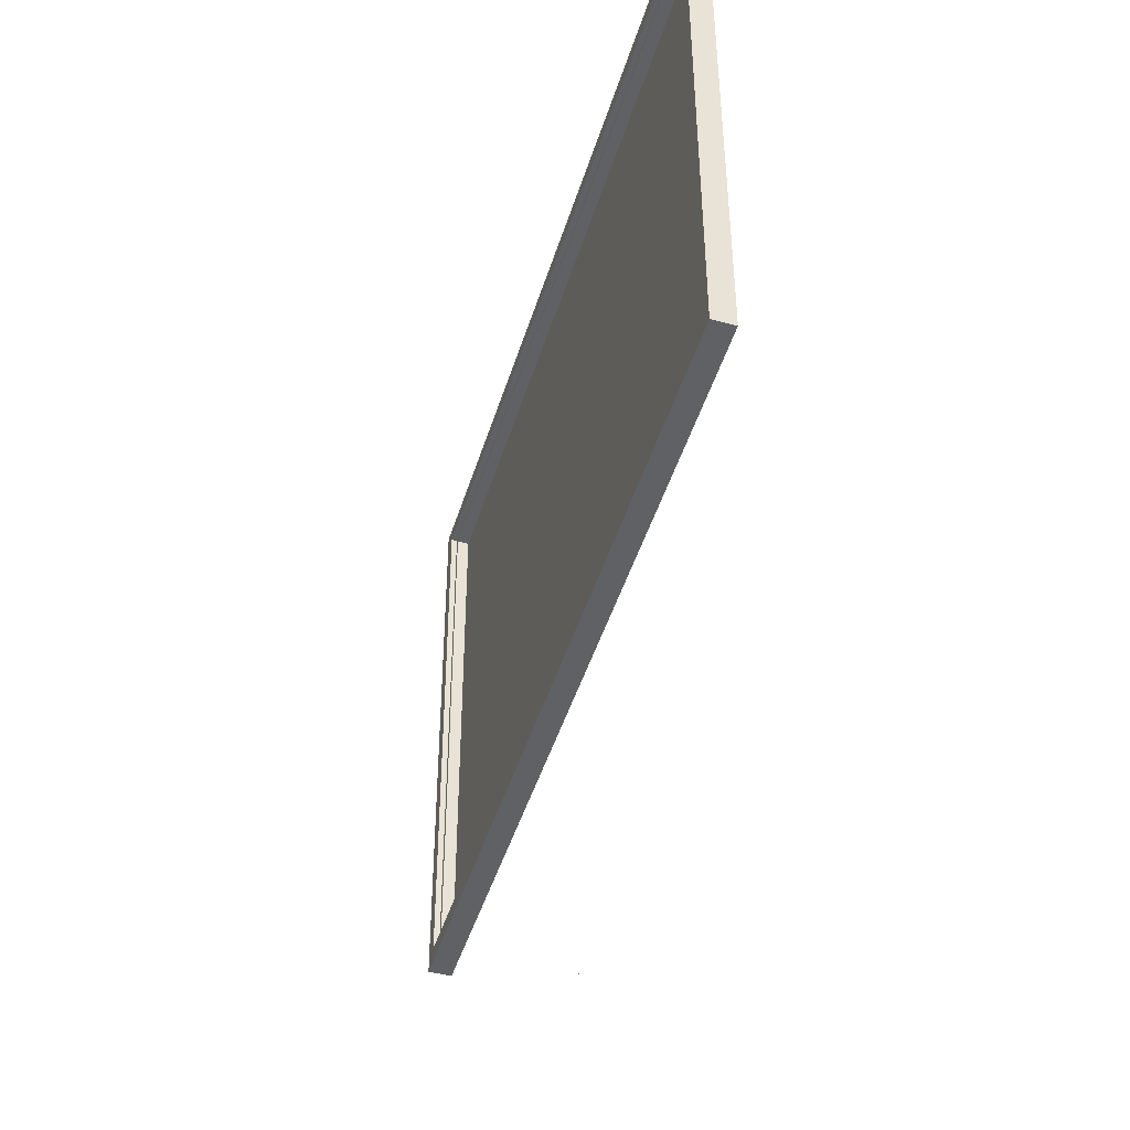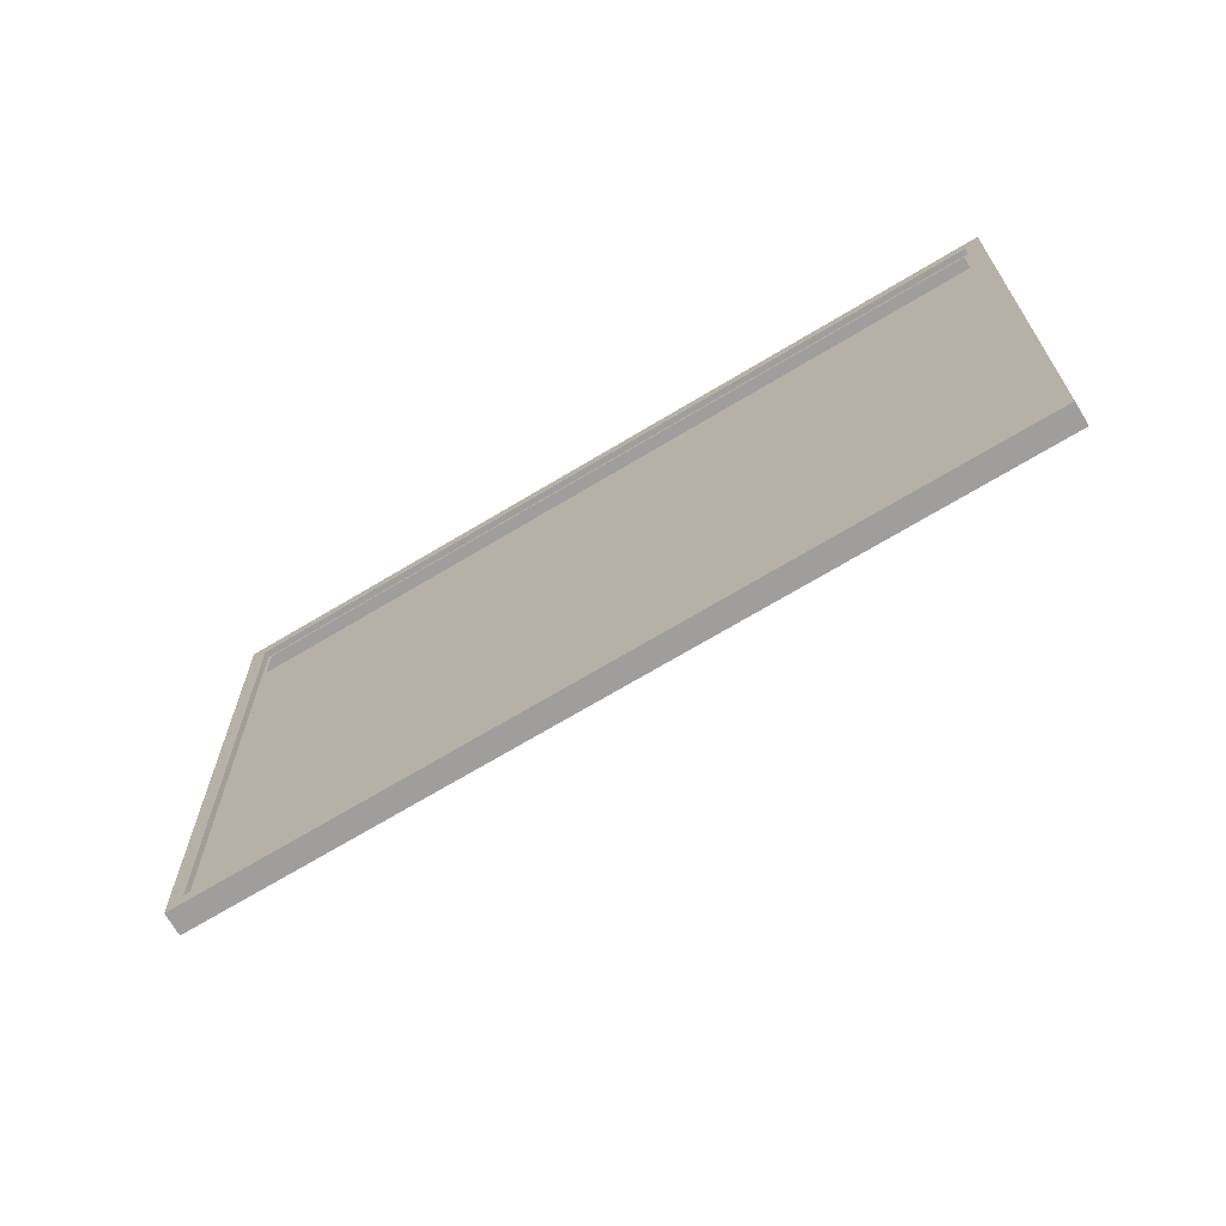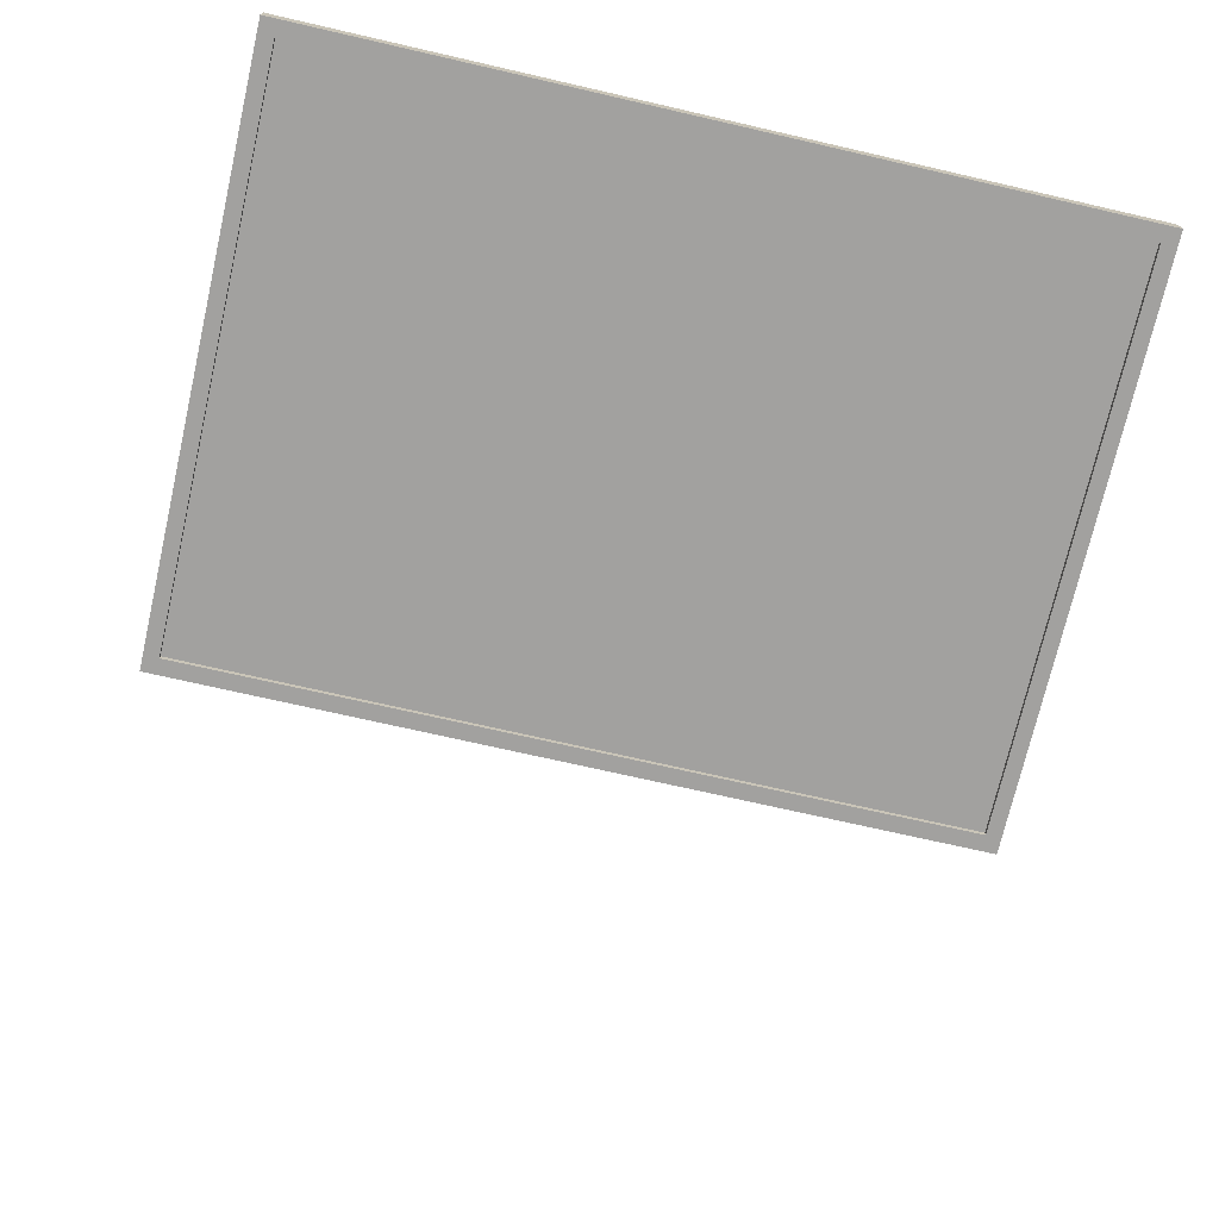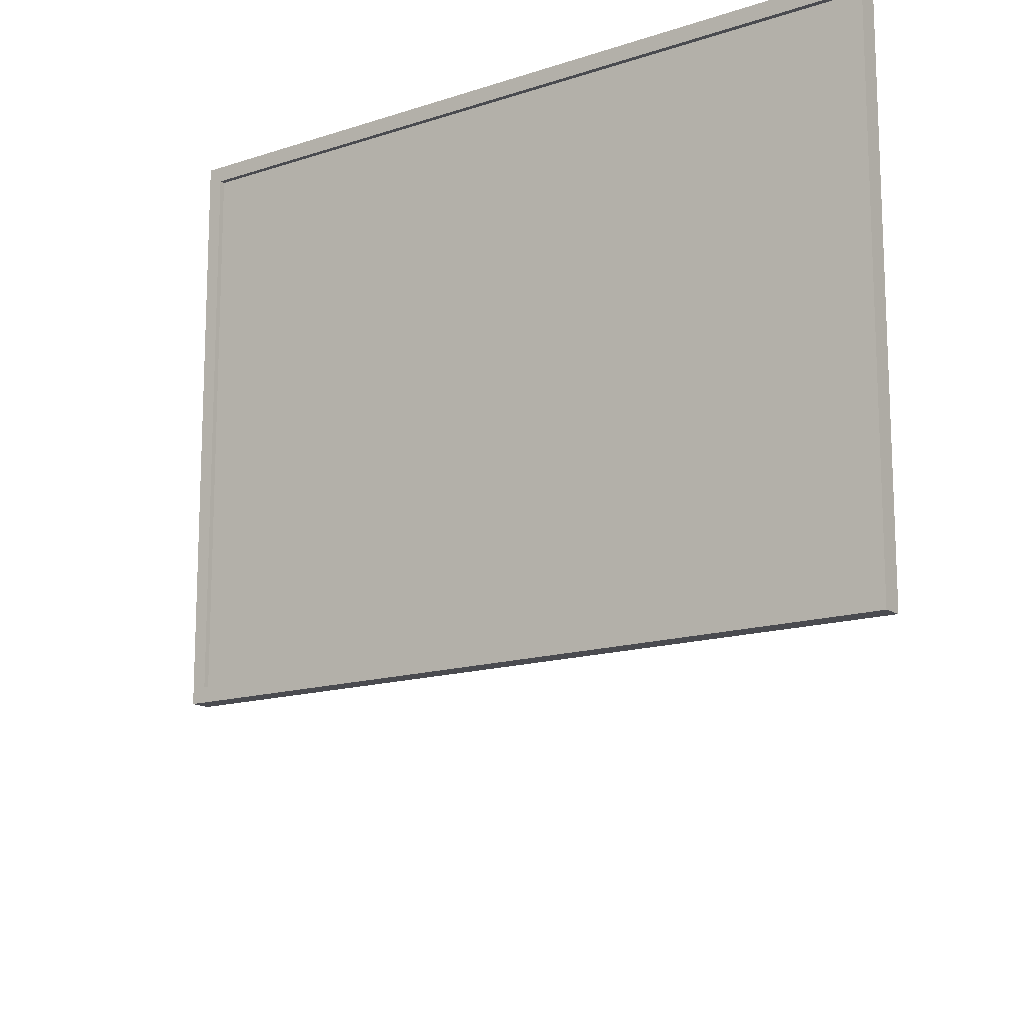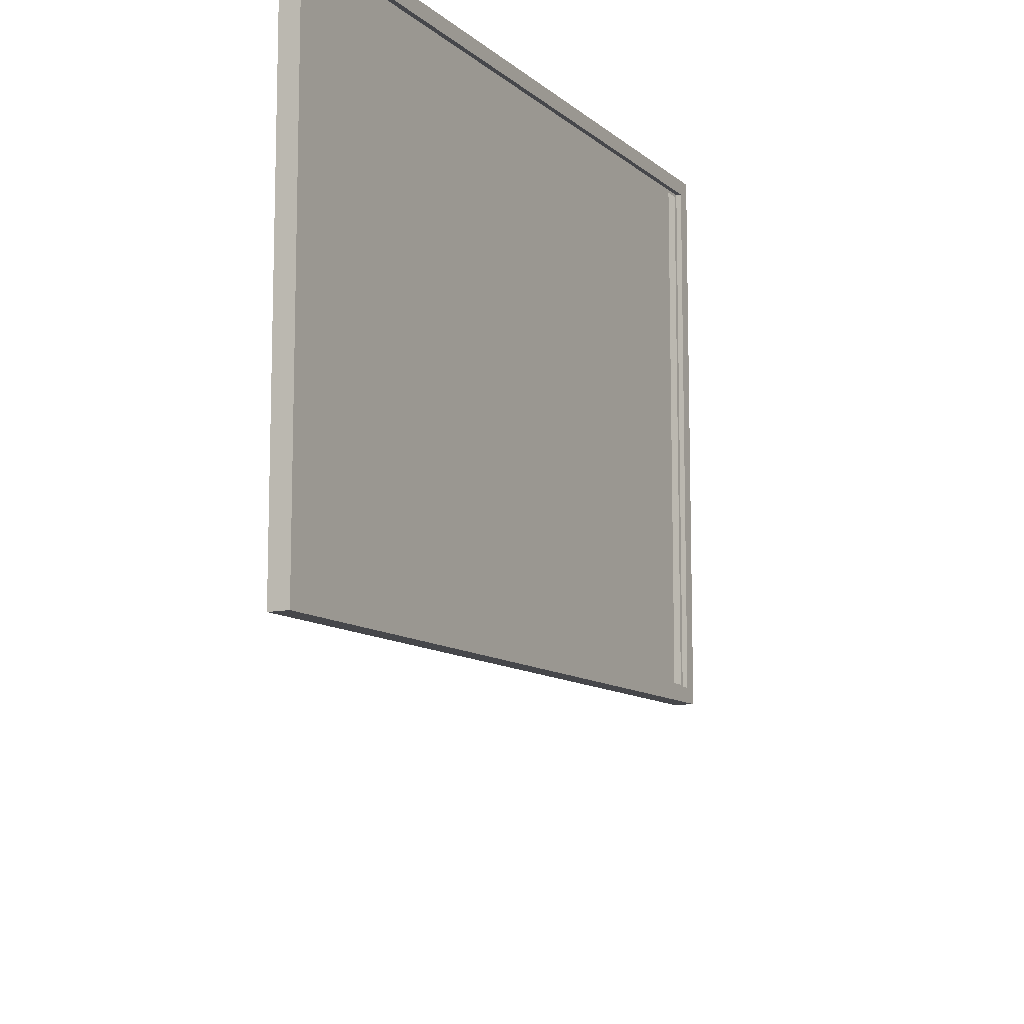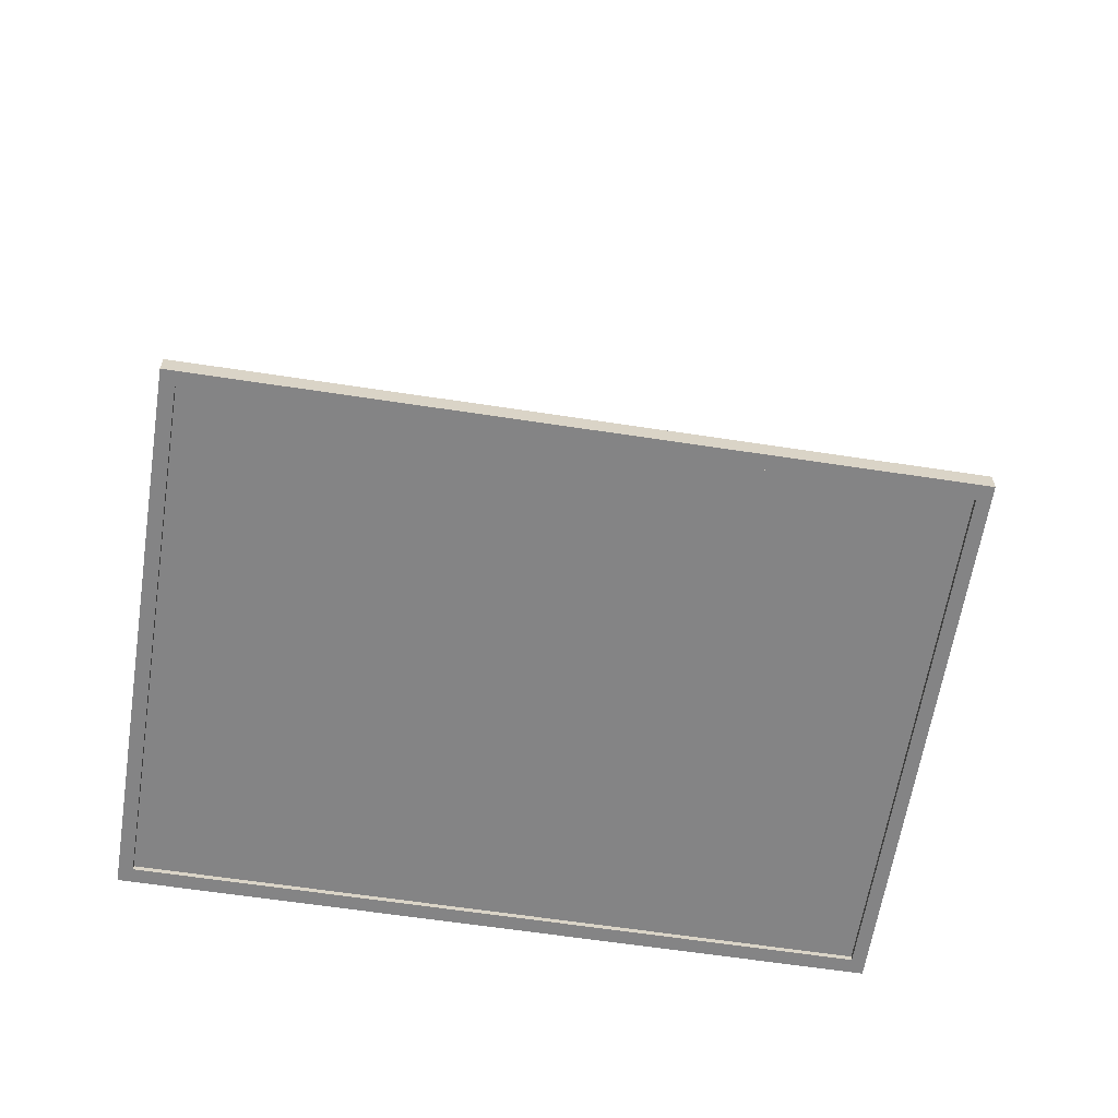
<metadata>
{"format":"obj","ext":"obj","renderer":"f3d","projection":"perspective","resolution":1024,"background":"white","views":[{"elev":-46.8,"azim":73.1,"up":"+Z"},{"elev":-71.0,"azim":30.9,"up":"+Z"},{"elev":-72.2,"azim":-12.9,"up":"+Y"},{"elev":-14.4,"azim":35.8,"up":"+Z"},{"elev":-10.7,"azim":-61.9,"up":"+Z"},{"elev":-61.5,"azim":171.1,"up":"+Y"}]}
</metadata>
<code>
o MeshRobothorWallDecor_4_3_0_GeomSubset_1
v -0.001043 0.0146 -0.3858
v -0.001435 0.0146 -0.3858
v -0.001043 0.01498 -0.3858
v -0.001435 0.01498 -0.3858
v -0.001043 0.0146 -0.3858
v -0.001435 0.0146 -0.3858
v -0.001043 0.01498 -0.3858
v -0.001435 0.01498 -0.3858
v -0.001043 0.0146 -0.3858
v -0.001435 0.0146 -0.3858
v -0.001043 0.01498 -0.3858
v -0.001435 0.01498 -0.3858
v 0.2597 0.000455 -0.192
v 0.2597 0.01492 -0.192
v 0.2597 0.01479 0.1948
v 0.2597 0.000323 0.1948
v -0.2621 0.01492 -0.192
v -0.2621 0.01479 0.1948
v -0.2621 0.000455 -0.192
v -0.2621 0.000323 0.1948
v -0.2522 0.000326 0.1842
v -0.2522 0.004006 0.1842
v 0.2499 0.004006 0.1842
v 0.2499 0.000326 0.1842
v 0.2499 0.000453 -0.1814
v -0.2522 0.000453 -0.1814
v -0.2522 0.004134 -0.1814
v 0.2499 0.004134 -0.1814
v -0.2492 0.004133 -0.1794
v 0.2468 0.004133 -0.1794
v 0.2468 0.004007 0.1821
v -0.2492 0.004007 0.1821
f 5 6 8 7
f 13 15 14
f 13 16 15
f 14 18 17
f 14 15 18
f 17 20 19
f 17 18 20
f 21 23 22
f 21 24 23
f 14 19 13
f 14 17 19
f 18 16 20
f 18 15 16
f 25 16 13
f 25 24 16
f 21 19 20
f 21 26 19
f 26 13 19
f 26 25 13
f 24 20 16
f 24 21 20
f 26 22 27
f 26 21 22
f 25 27 28
f 25 26 27
f 24 28 23
f 24 25 28
f 30 23 28
f 30 31 23
f 32 27 22
f 32 29 27
f 29 28 27
f 29 30 28
f 31 22 23
f 31 32 22

</code>
